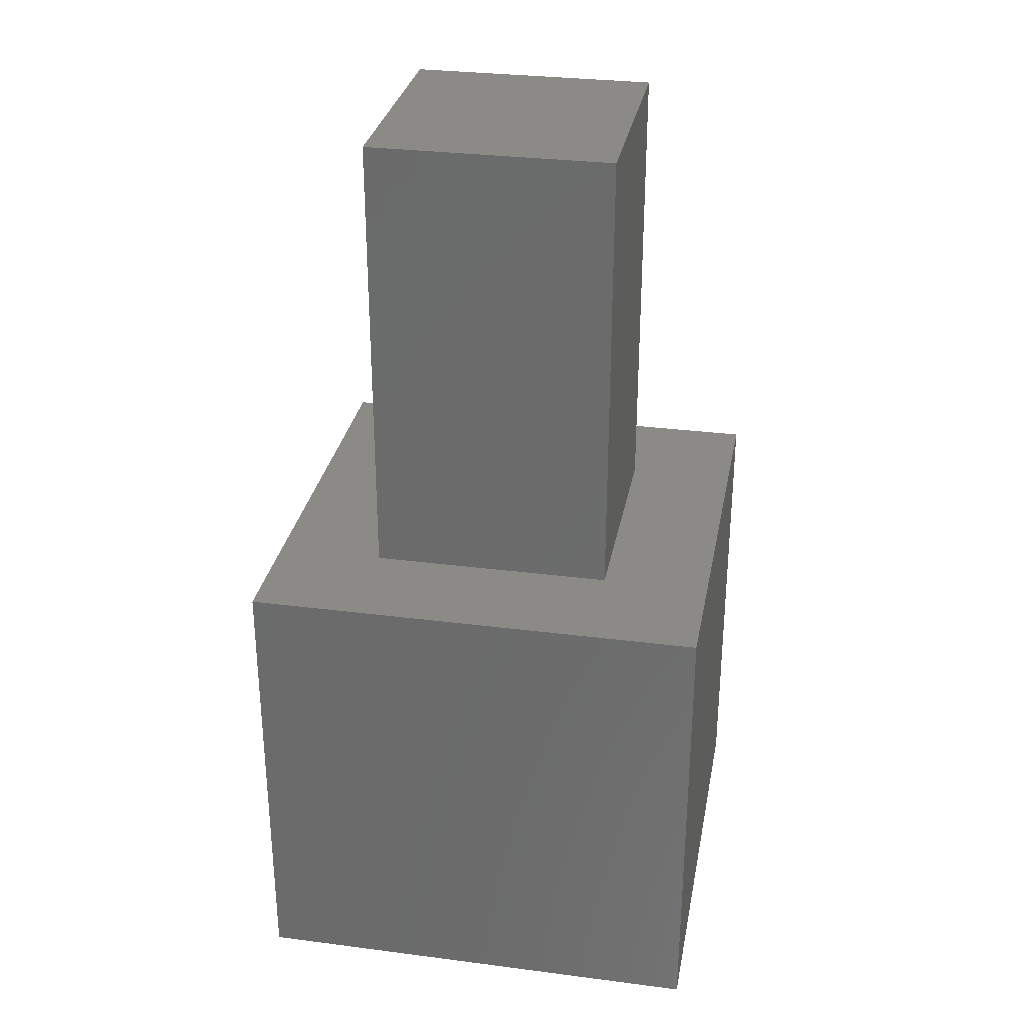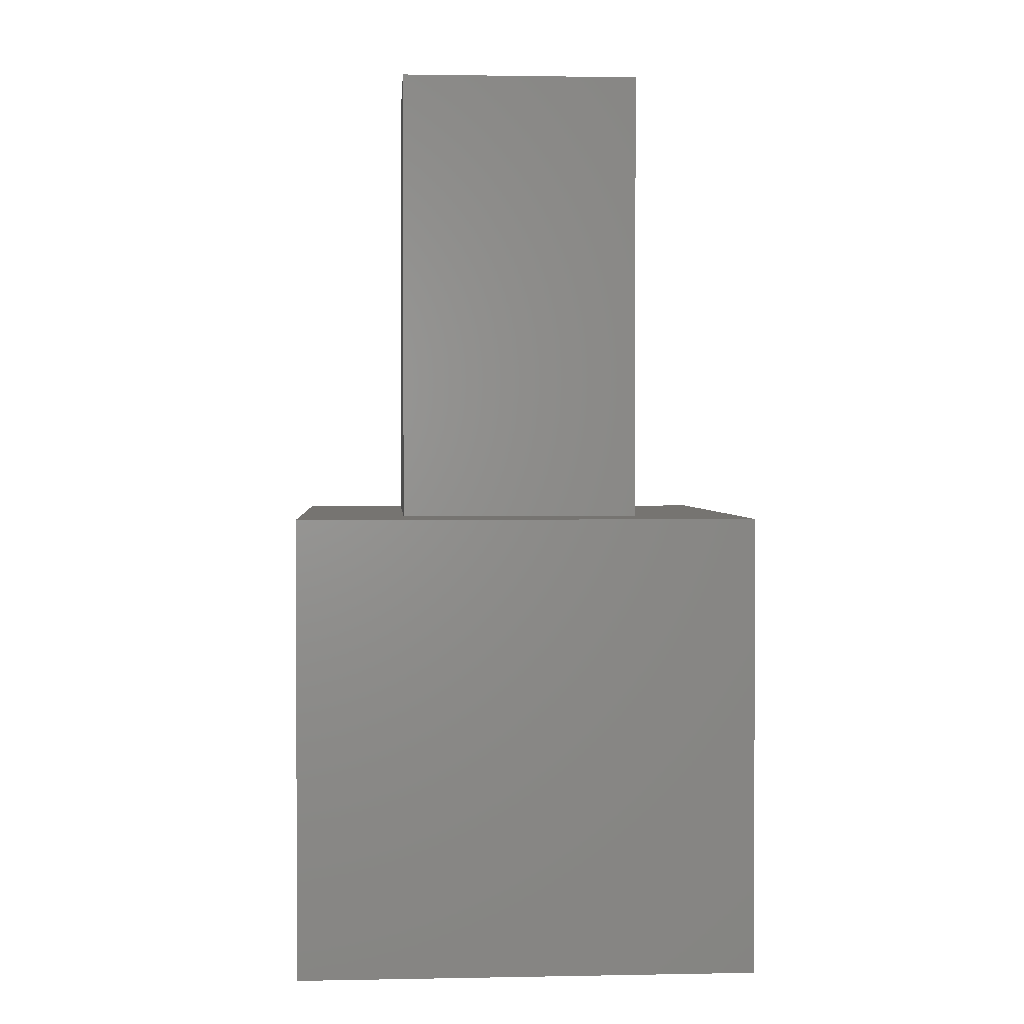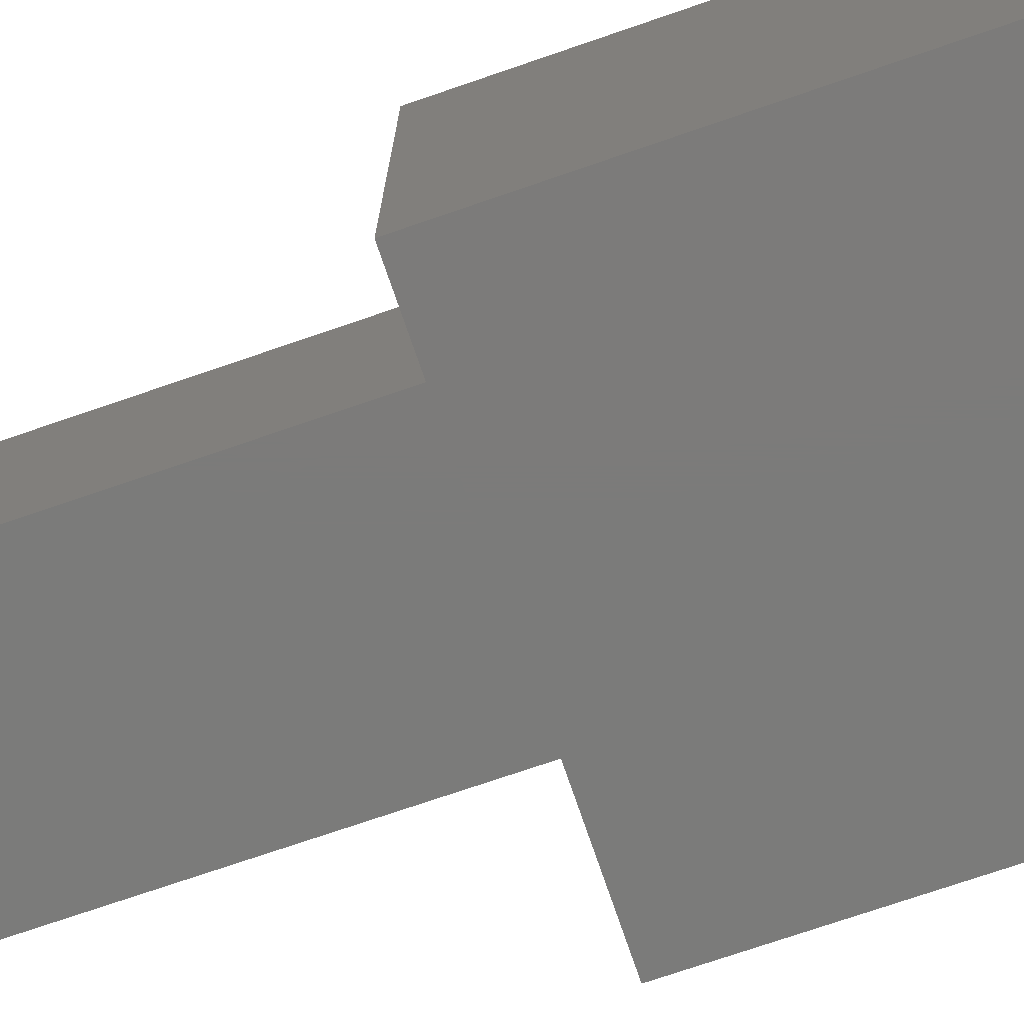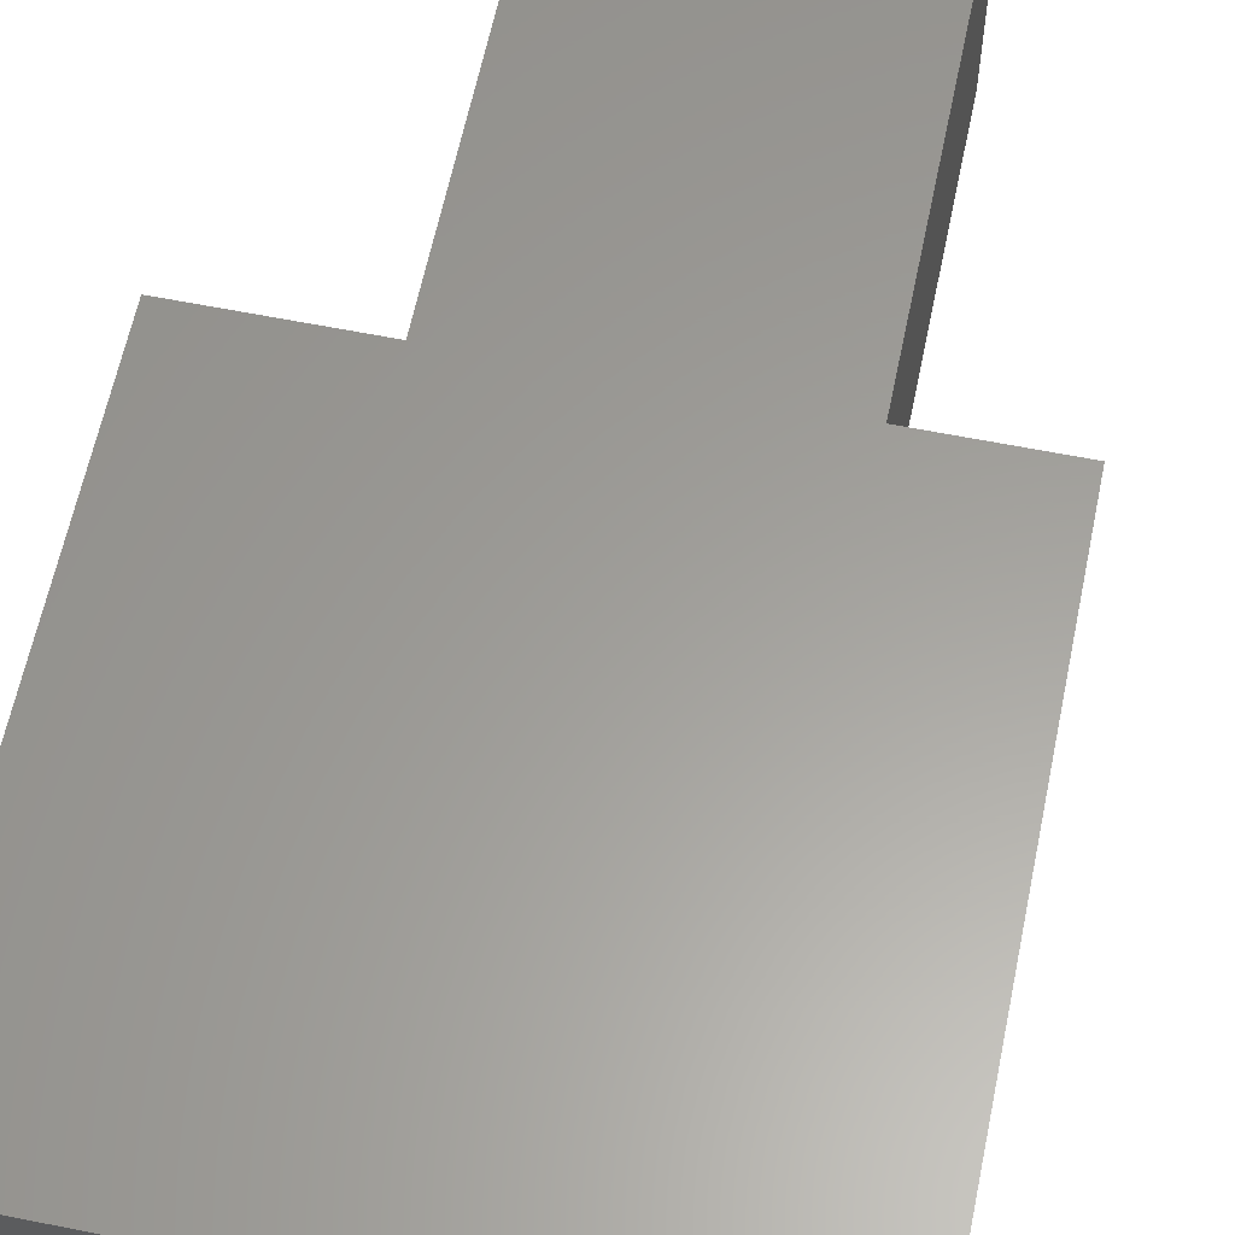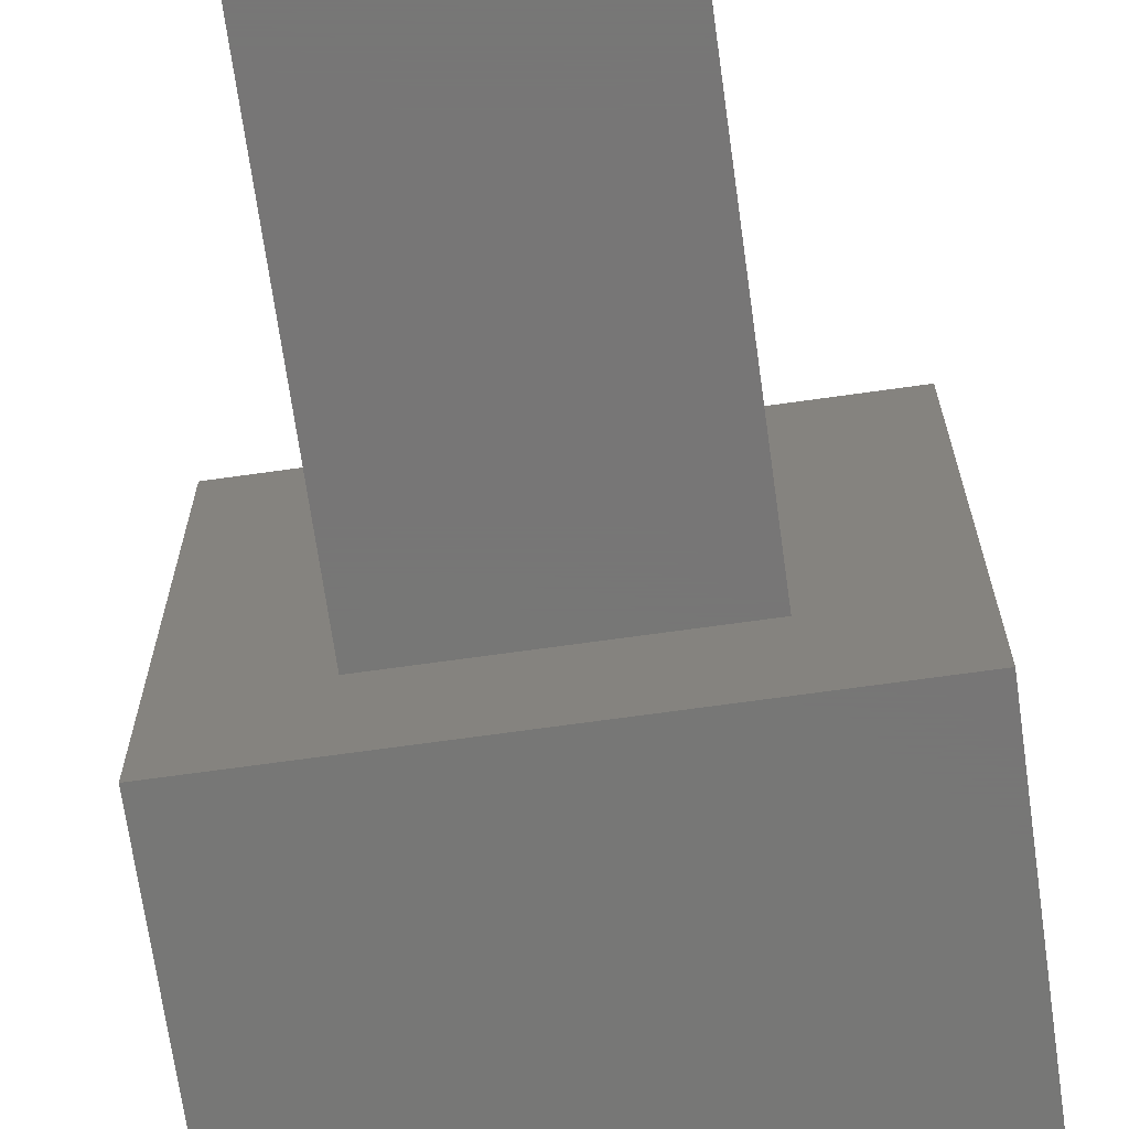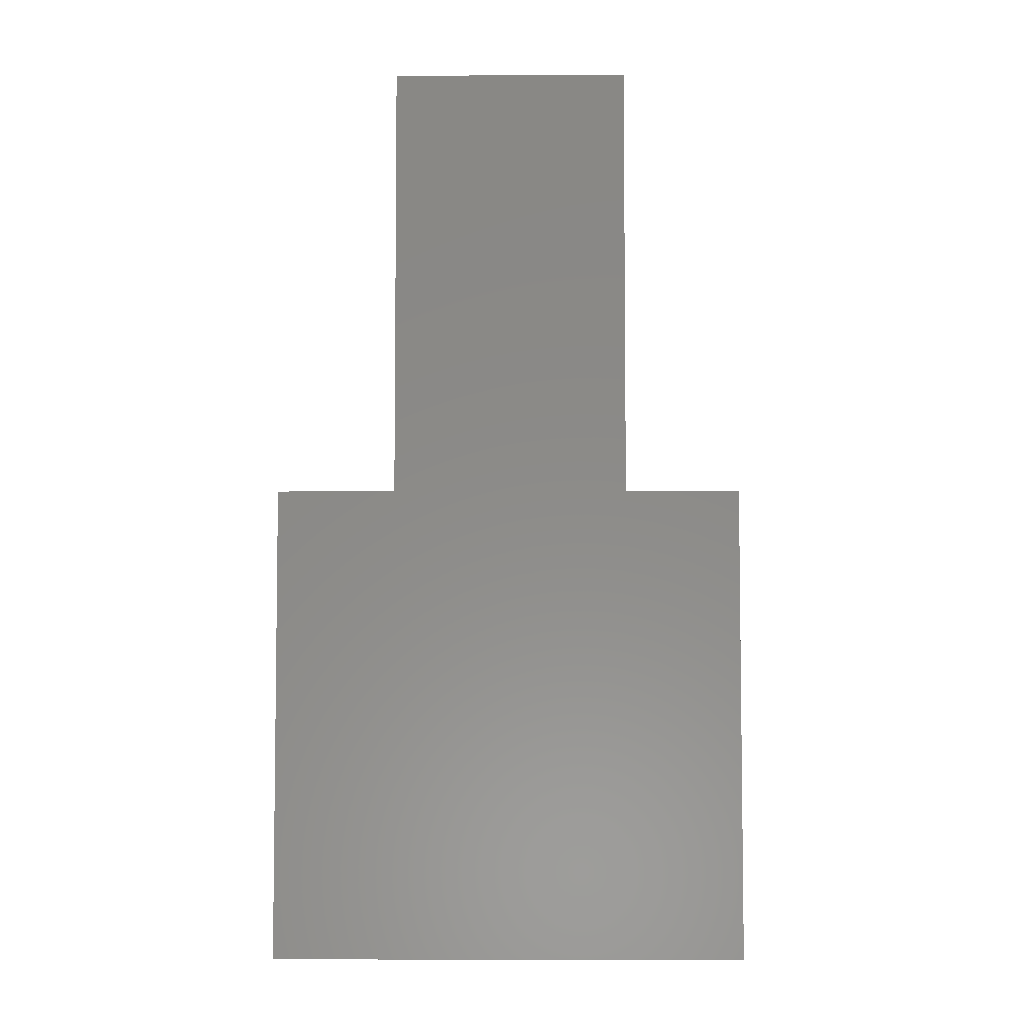
<metadata>
{"format":"stl","ext":"stl","renderer":"f3d","projection":"perspective","resolution":1024,"background":"white","views":[{"elev":30.3,"azim":100.6,"up":"+Z"},{"elev":1.9,"azim":176.2,"up":"+Z"},{"elev":-74.5,"azim":108.9,"up":"+Y"},{"elev":60.7,"azim":-168.4,"up":"+Y"},{"elev":-69.2,"azim":8.0,"up":"+Y"},{"elev":-5.2,"azim":91.0,"up":"+Z"}]}
</metadata>
<code>
# stl→obj: 16 verts, 28 faces
v 10 0 10
v 10 10 0
v 10 10 10
v 10 0 0
v 7.652 7.652 10
v 2.348 7.652 10
v 0 10 10
v 2.348 2.348 10
v 7.652 2.348 10
v 0 0 10
v 0 0 0
v 0 10 0
v 2.348 7.652 20
v 2.348 2.348 20
v 7.652 7.652 20
v 7.652 2.348 20
f 1 2 3
f 2 1 4
f 3 5 1
f 3 6 5
f 6 7 8
f 7 6 3
f 9 1 5
f 8 1 9
f 8 10 1
f 10 8 7
f 11 7 12
f 7 11 10
f 2 7 3
f 7 2 12
f 11 1 10
f 1 11 4
f 8 13 6
f 13 8 14
f 5 13 15
f 13 5 6
f 16 5 15
f 5 16 9
f 13 16 15
f 16 13 14
f 8 16 14
f 16 8 9
f 11 2 4
f 2 11 12

</code>
